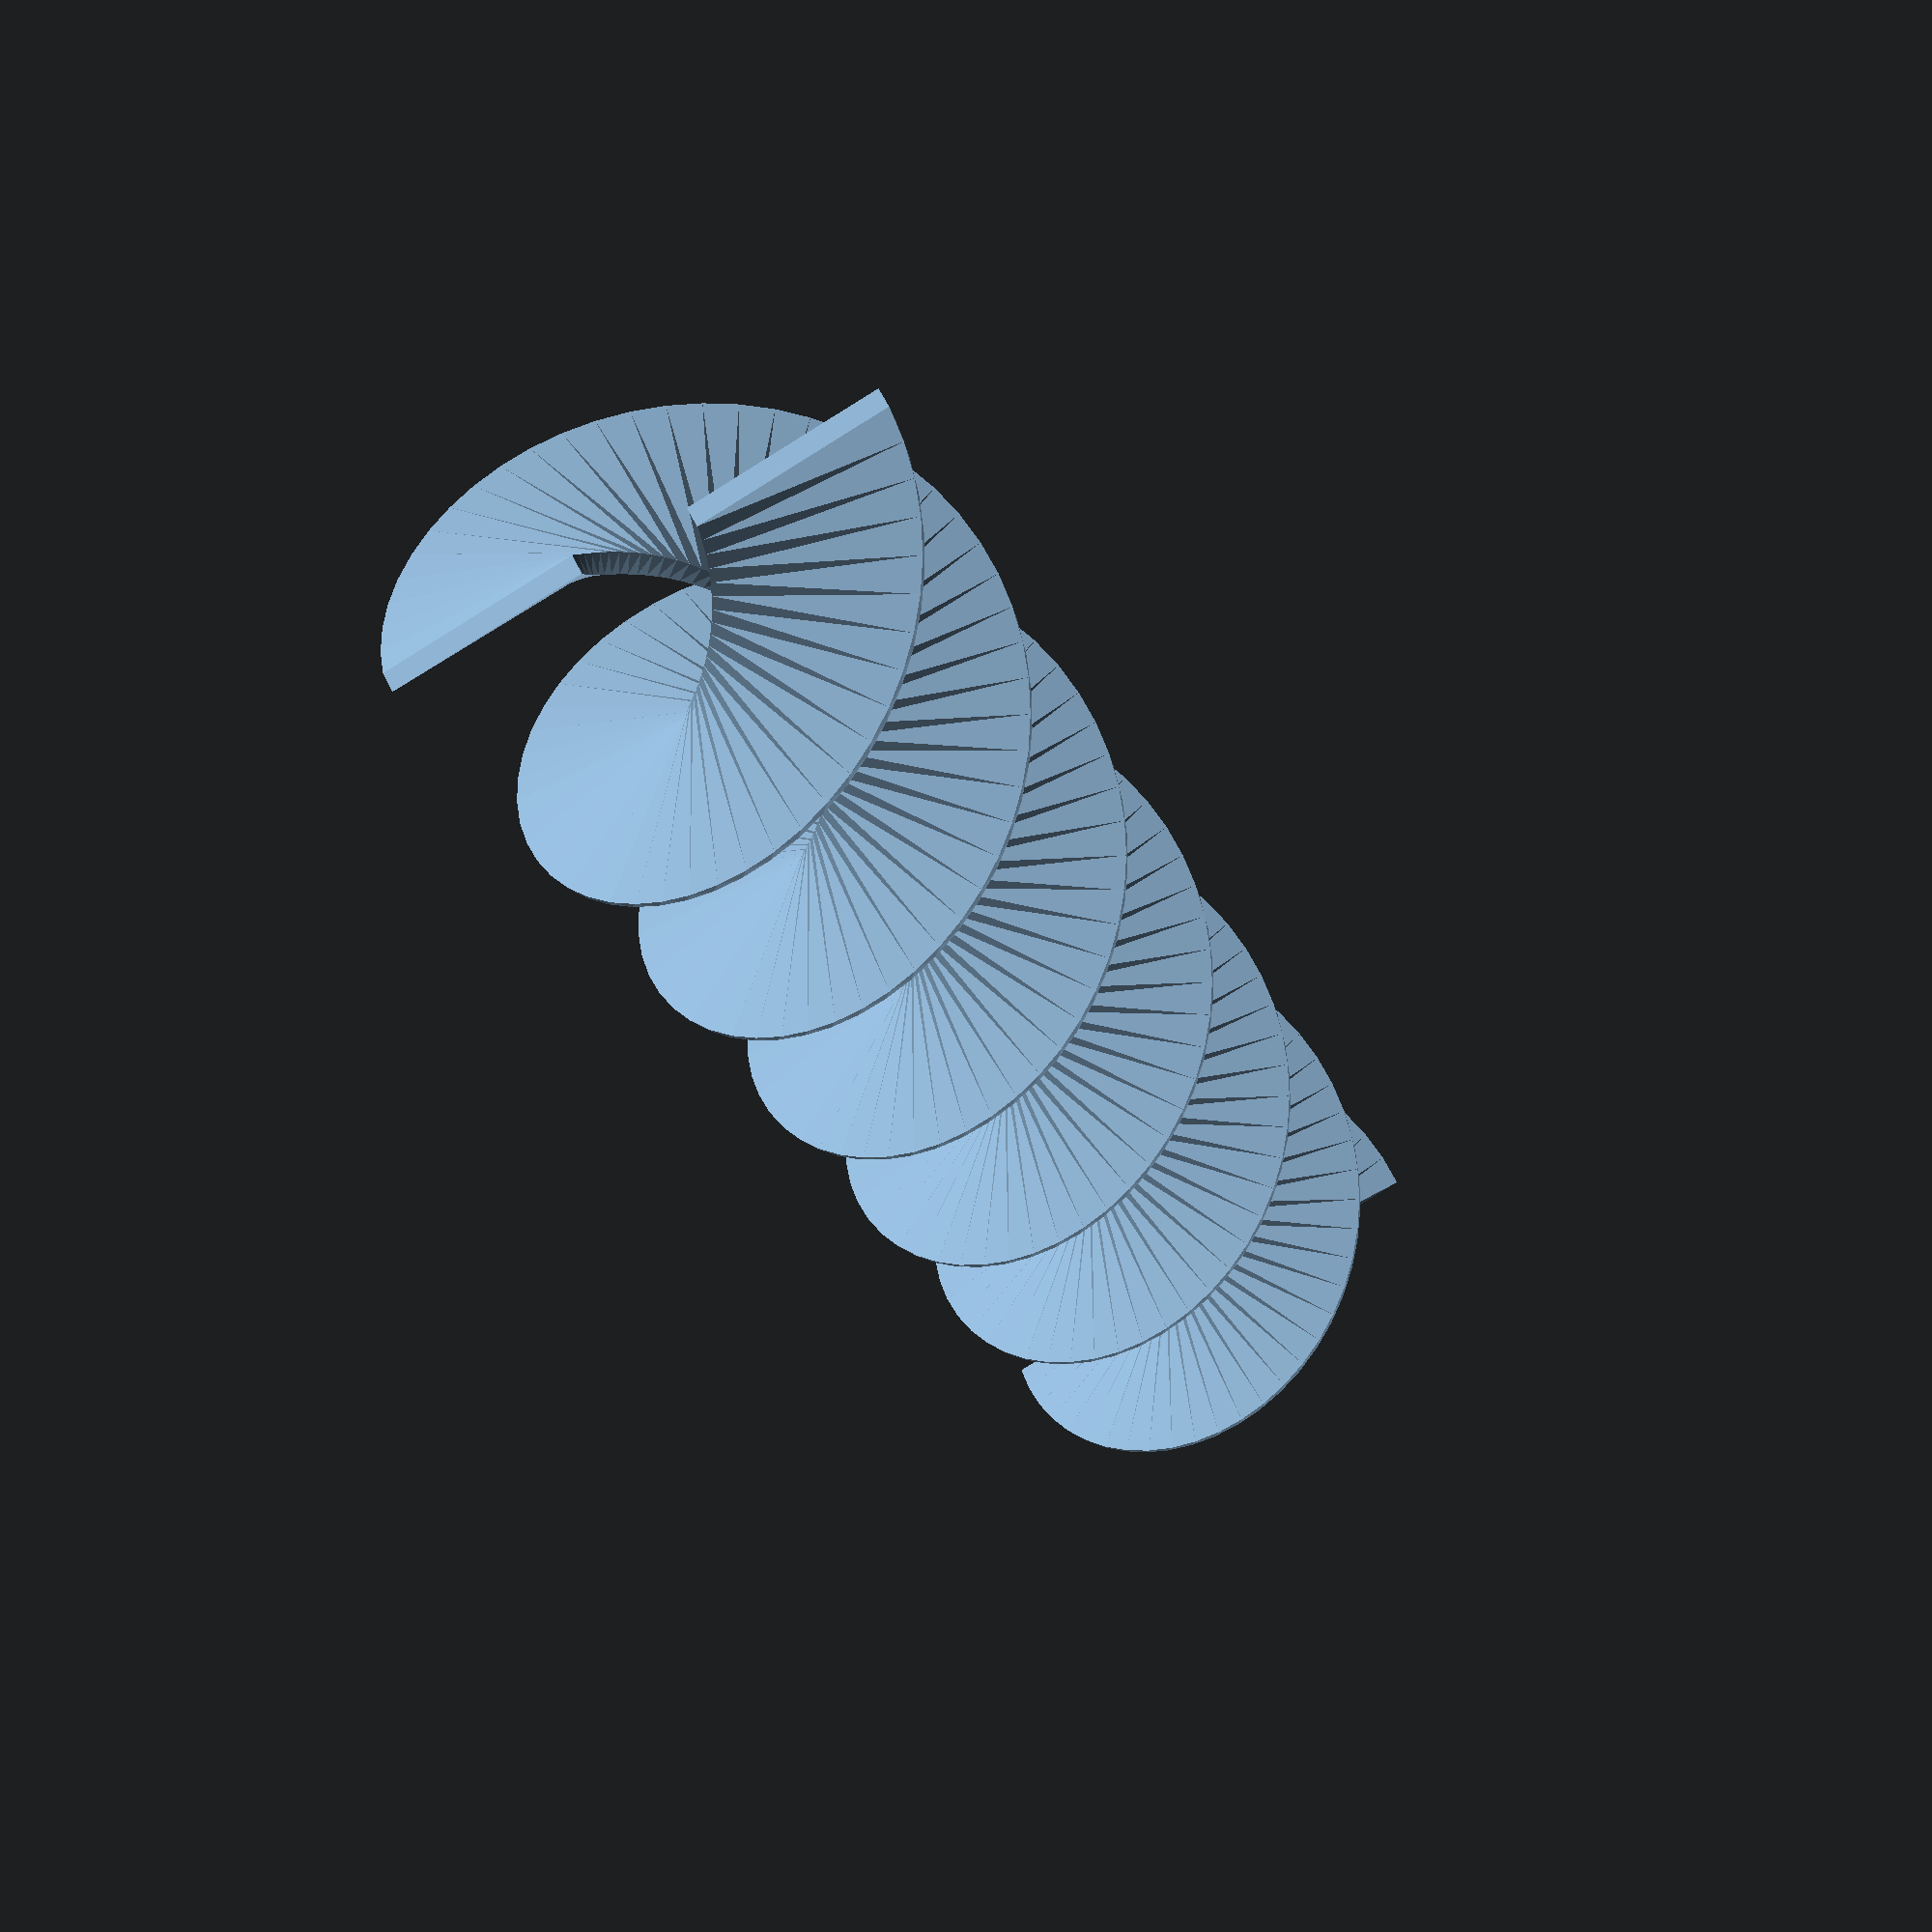
<openscad>
$fn = 50;

wallThickness = 2;
holderLength = 160;
holderOuterDiameter = 48;
holderInnerDiameter = 5.5;
maxSpoolWidth = 77;
printLips = true;

union() {
  tube(holderOuterDiameter, holderLength, wallThickness);
  tube(holderInnerDiameter, holderLength, wallThickness, relevantRadius = "inner");
  !spine(holderInnerDiameter/2, holderOuterDiameter/2, holderLength, wallThickness, revolutions = 3, double = true);
  if (printLips) {
    lip(holderOuterDiameter/2, 2, 1);
    translate([0, 0, 1*maxSpoolWidth+1*wallThickness])
      lip(holderOuterDiameter/2, 2, wallThickness);
    translate([0, 0, 2*maxSpoolWidth+2*wallThickness])
      lip(holderOuterDiameter/2, 2, wallThickness);
  }
}

module tube(diameter, length, thickness, relevantRadius = "outer") {
  if (relevantRadius == "inner") {
    difference() {
      cylinder(r=(diameter/2)+thickness, h=length, center=false);
      cylinder(r=diameter/2, h=length, center=false);
    }
  } else {
    difference() {
      cylinder(r=diameter/2, h=length, center=false);
      cylinder(r=(diameter/2)-thickness, h=length, center=false);
    }
  }
}

module spine(innerRadius, outerRadius, length, thickness, revolutions = 3, double = false) {
  // linear_extrude(height = length, center = false, convexity = 10, twist = -360*3)
  //   translate([innerRadius+thickness, 0, 0])
  //     square([outerRadius-thickness-(innerRadius+thickness), thickness]);
  linear_extrude(height = length, center = false, convexity = 10, twist = -360*revolutions)
    translate([innerRadius+thickness, 0, 0])
      square([outerRadius-thickness-(innerRadius+thickness), thickness]);

  if (double) {
    linear_extrude(height = length, center = false, convexity = 10, twist = -360*revolutions)
      rotate([0, 0, 180])
        translate([innerRadius+thickness, 0, 0])
          square([outerRadius-thickness-(innerRadius+thickness), thickness]);
  }
}

module lip(radius, height, thickness) {
  // difference() {
  //   cylinder(r=radius+height, h=thickness, center=false);
  //   cylinder(r=radius, h=thickness, center=false);
  // }
  difference() {
    hull() {
      cylinder(r=radius, h=0.2, center=false);
      translate([0, 0, thickness-0.2])
        cylinder(r=radius, h=0.2, center=false);
      translate([0, 0, (thickness-0.2)/2])
        cylinder(r=radius+height, h=0.2, center=false);
    }
    cylinder(r=radius, h=500, center=false);
  }
}


</openscad>
<views>
elev=25.4 azim=206.3 roll=198.5 proj=p view=solid
</views>
